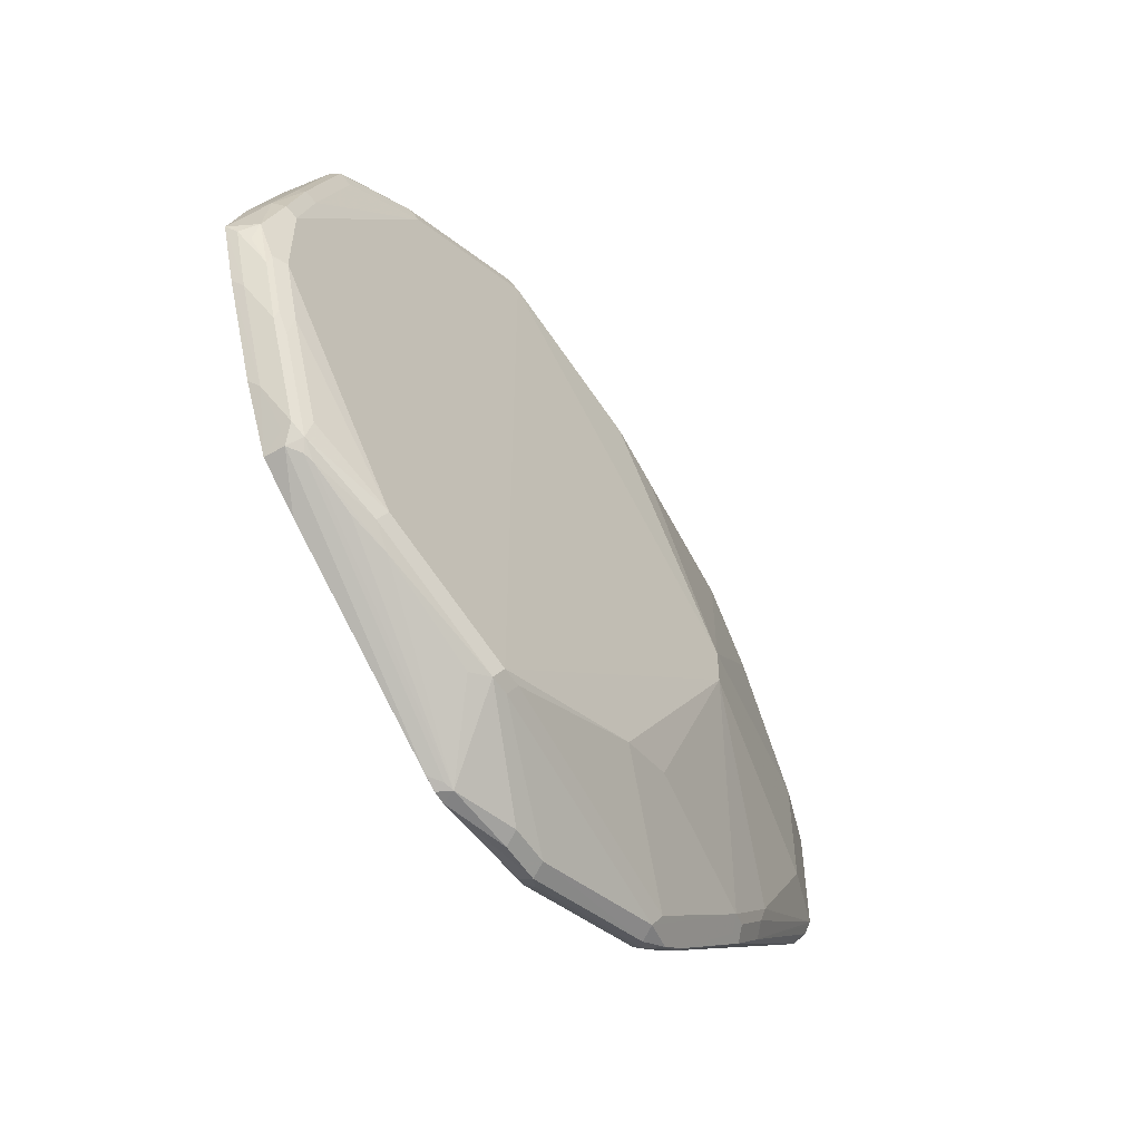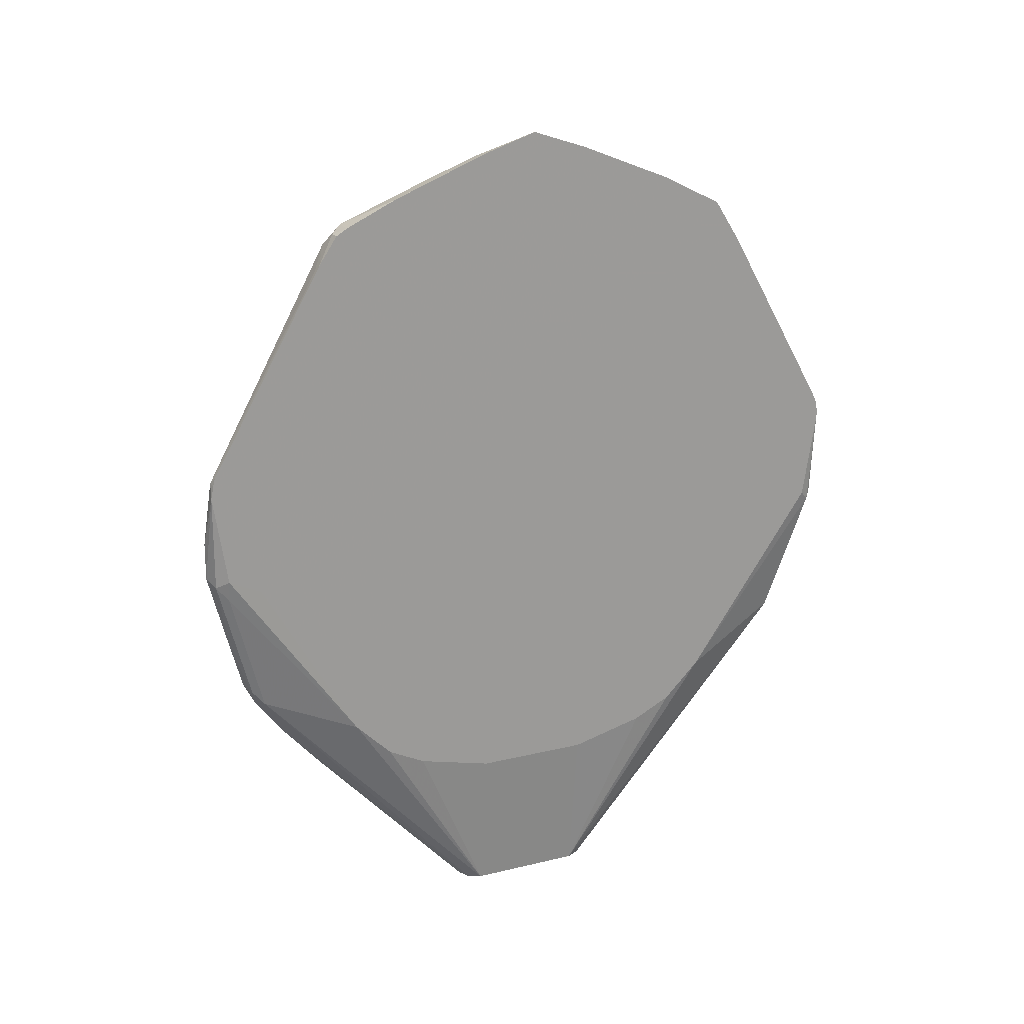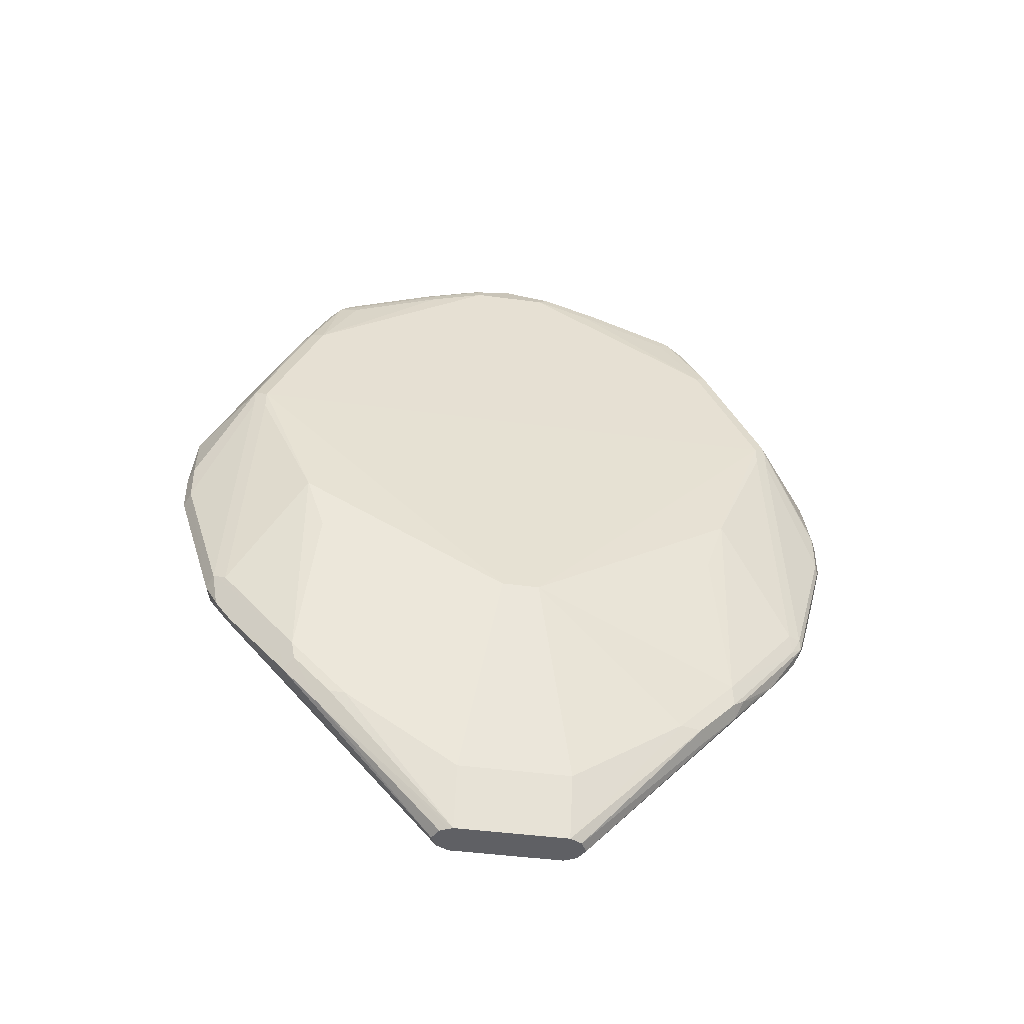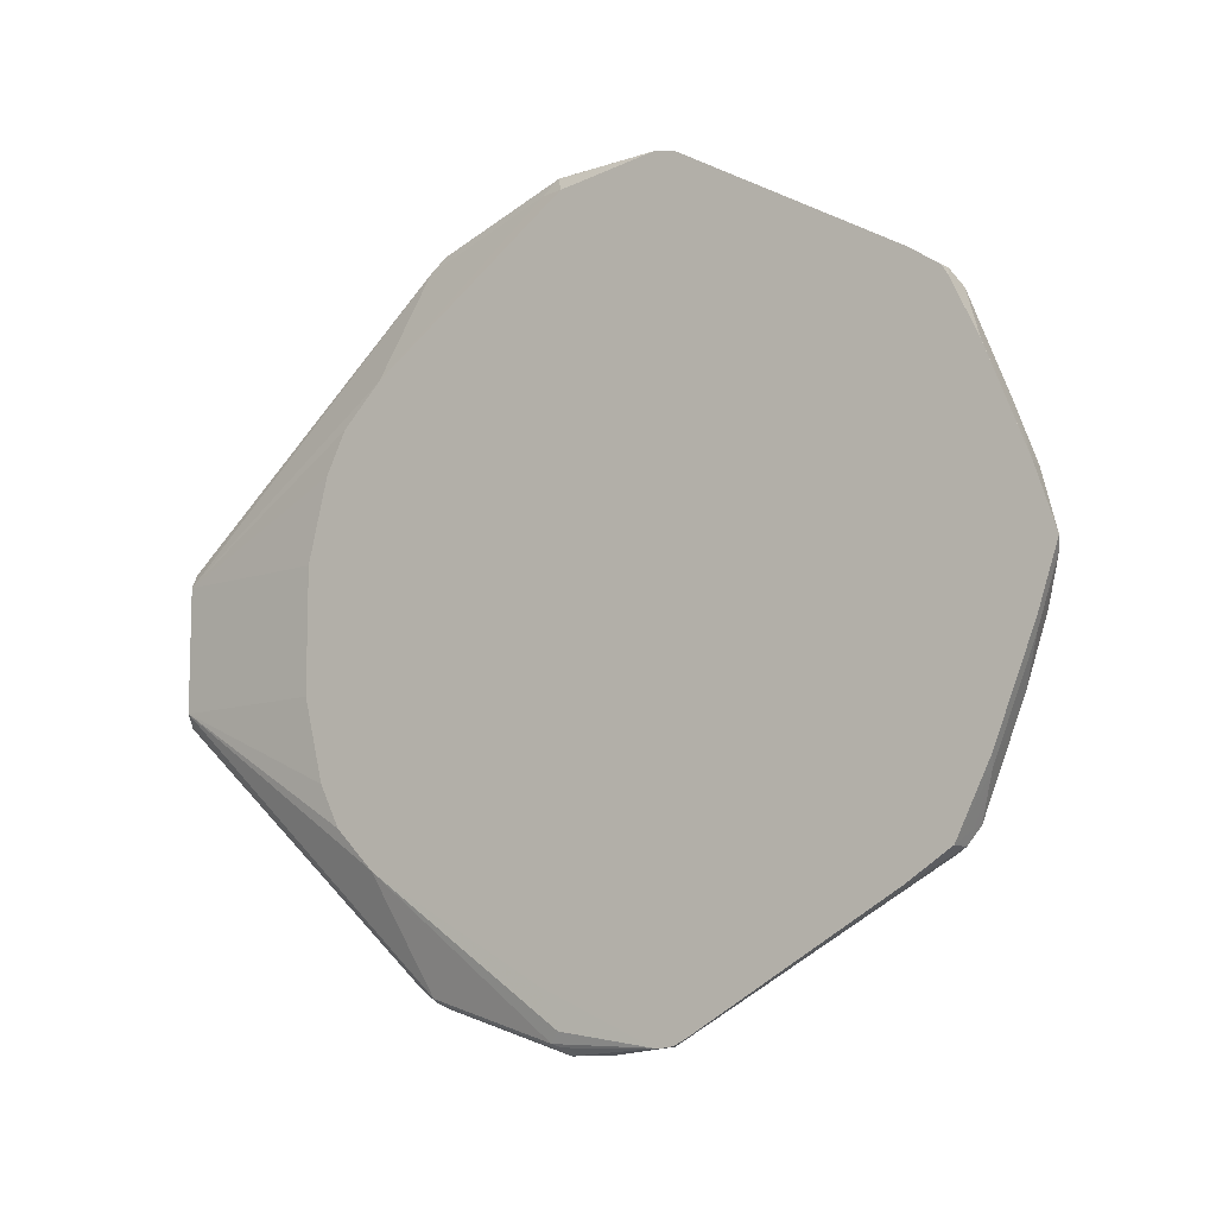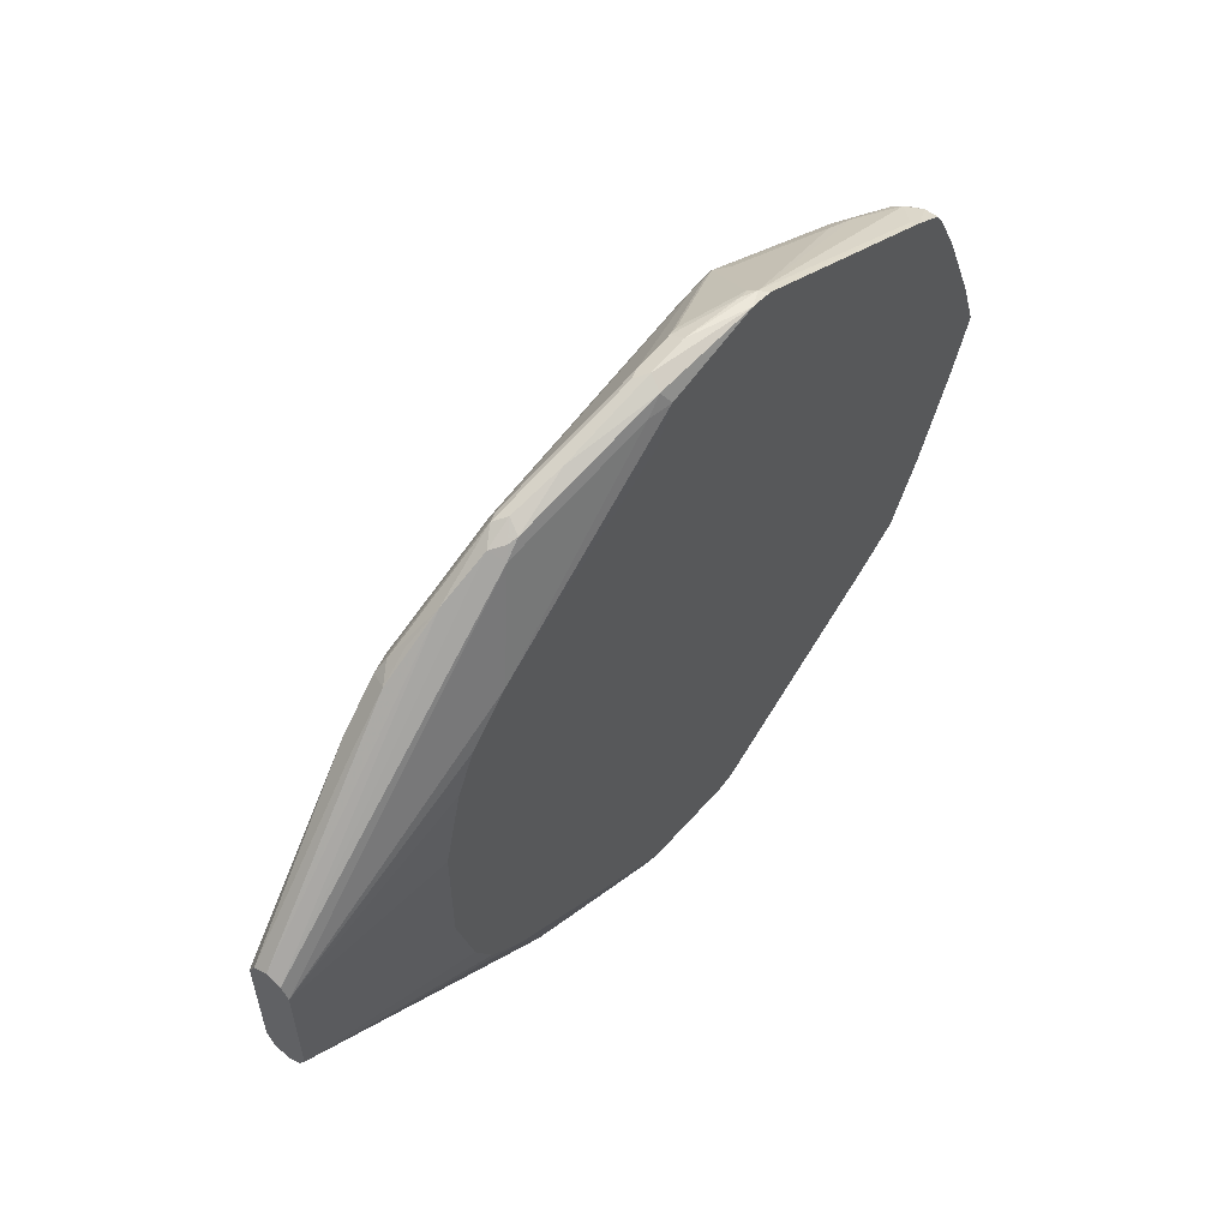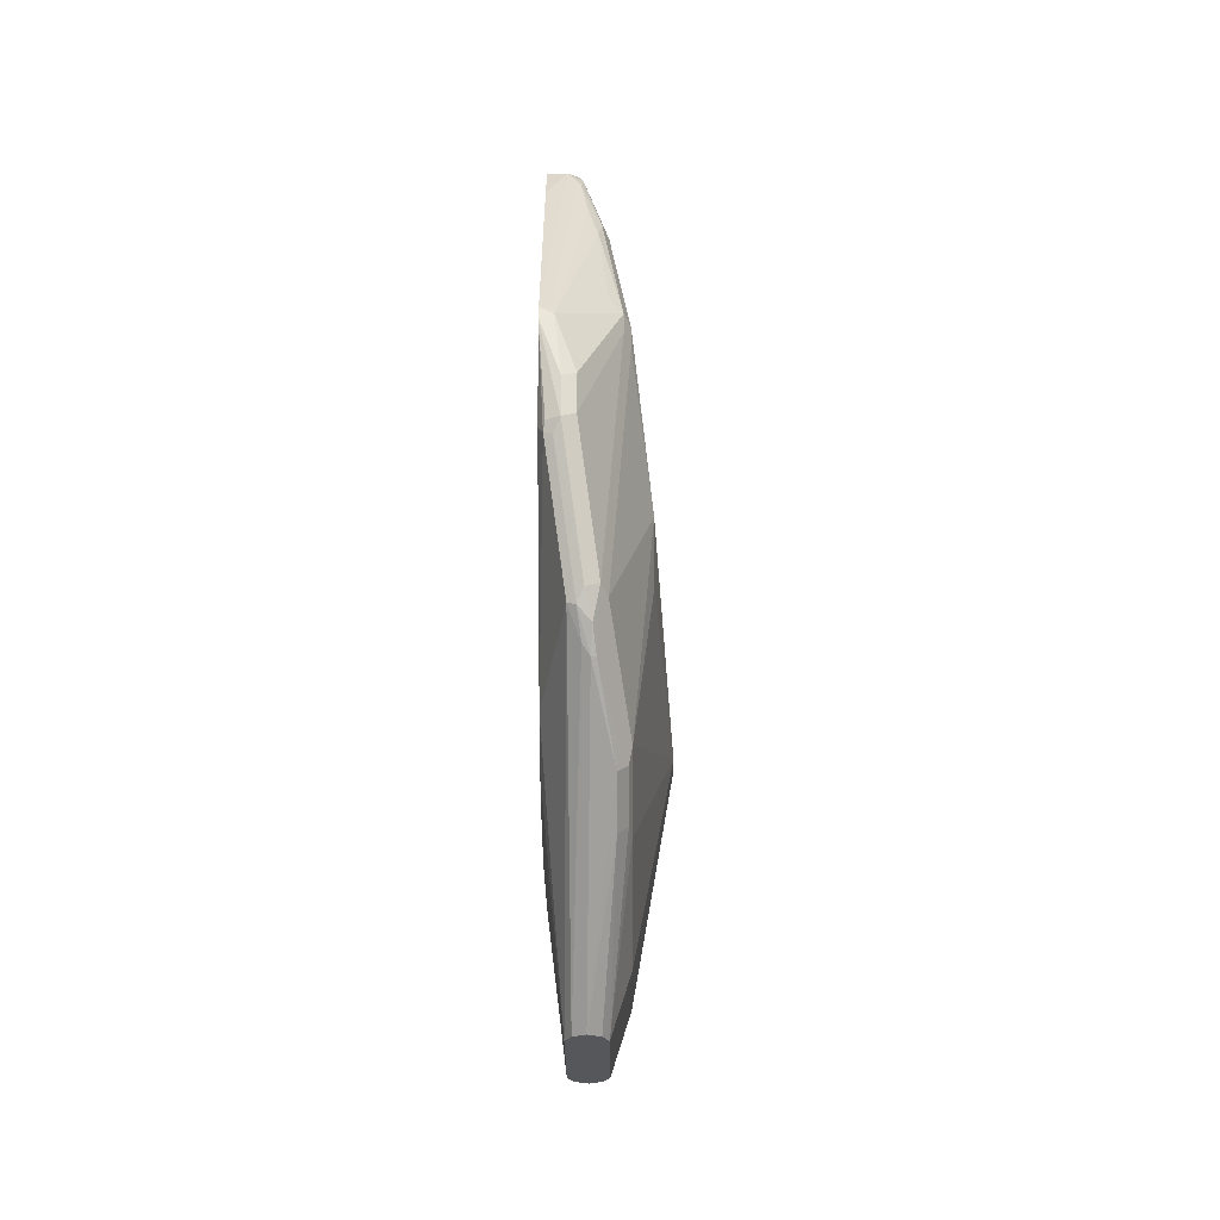
<metadata>
{"format":"obj","ext":"obj","renderer":"f3d","projection":"perspective","resolution":1024,"background":"white","views":[{"elev":-53.9,"azim":31.5,"up":"+Y"},{"elev":20.0,"azim":-114.0,"up":"+Z"},{"elev":-43.9,"azim":81.0,"up":"+Z"},{"elev":-10.3,"azim":-55.1,"up":"+Y"},{"elev":58.0,"azim":-142.1,"up":"+Y"},{"elev":-26.6,"azim":0.2,"up":"+Z"}]}
</metadata>
<code>
v 0.6283 0.3511 0.3695
v 0.6098 0.3464 0.4227
v 0.616 0.3449 0.4374
v 0.6222 0.3449 0.425
v 0.6406 0.3449 0.3695
v 0.6283 0.3511 0.3327
v 0.6097 0.3464 0.4228
v 0.6097 0.3437 0.436
v 0.616 0.3449 0.3265
v 0.6237 0.3418 0.4342
v 0.6097 0.3418 0.4436
v 0.6097 0.2278 0.6438
v 0.6145 0.231 0.6376
v 0.6345 0.2156 0.659
v 0.6491 0.2356 0.6098
v 0.6514 0.2495 0.5821
v 0.6422 0.3418 0.3788
v 0.6406 0.3449 0.3327
v 0.6791 0.2864 0.4712
v 0.6776 0.2895 0.4619
v 0.6376 0.3464 0.3234
v 0.656 0.3095 0.1941
v 0.6468 0.3141 0.2033
v 0.6376 0.328 0.2495
v 0.6098 0.3326 0.3327
v 0.6097 0.3005 0.3178
v 0.6145 0.3326 0.3119
v 0.6345 0.308 0.1972
v 0.6676 0.291 0.4804
v 0.6097 0.2259 0.6468
v 0.6222 0.2094 0.6714
v 0.6345 0.1971 0.6776
v 0.6422 0.2125 0.656
v 0.6607 0.231 0.6005
v 0.6776 0.2895 0.4435
v 0.6591 0.308 0.2033
v 0.6653 0.2218 0.5913
v 0.6838 0.2772 0.4619
v 0.6838 0.2772 0.4435
v 0.6607 0.298 0.1848
v 0.6745 0.2356 0.1017
v 0.656 0.2726 0.1387
v 0.6468 0.3018 0.1787
v 0.6376 0.3049 0.1894
v 0.6097 0.2033 0.1474
v 0.6329 0.2956 0.1826
v 0.6097 0.2094 0.6714
v 0.6097 0.1988 0.678
v 0.616 0.1601 0.6961
v 0.6097 0.05554 0.7391
v 0.6345 0.1047 0.7145
v 0.6422 0.194 0.6745
v 0.6468 0.1848 0.6653
v 0.6653 0.2956 0.2033
v 0.6468 0.09239 0.7022
v 0.6468 0.03691 0.7207
v 0.6838 -0.2772 0.4619
v 0.7207 0.01842 0.1848
v 0.7022 0.2218 0.3142
v 0.6838 0.2218 0.1109
v 0.6791 0.224 0.09242
v 0.6653 0.2279 0.0863
v 0.6653 0.2471 0.1109
v 0.6468 0.07389 -0.07714
v 0.6404 0.07066 -0.07714
v 0.6345 0.06771 -0.07714
v 0.6283 0.0554 -0.07714
v 0.6097 0.1848 0.1289
v 0.6315 0.06187 -0.07714
v 0.6098 0.1478 0.7022
v 0.6097 0.1478 0.7022
v 0.6097 -0 0.7577
v 0.6098 -0 0.7577
v 0.6306 0.0554 0.7346
v 0.6422 0.1016 0.7114
v 0.6422 0.04619 0.7299
v 0.6406 0.03691 0.733
v 0.6345 -0 0.7453
v 0.6468 -0.03691 0.7207
v 0.6653 -0.2218 0.5913
v 0.6591 -0.2341 0.5975
v 0.6776 -0.2895 0.4682
v 0.6838 -0.2772 0.4435
v 0.7022 -0.2218 0.3142
v 0.7207 -0.01842 0.1848
v 0.7022 0.2033 0.2588
v 0.6838 0.0554 -0.01847
v 0.6838 0.1663 0.05549
v 0.6791 0.1871 0.05549
v 0.6653 0.191 0.04936
v 0.6591 0.06771 -0.07714
v 0.6283 -0.0554 -0.07714
v 0.6097 0.05554 0.07371
v 0.6097 0.1294 0.09218
v 0.6097 0.1664 0.1106
v 0.6097 0.1668 0.1109
v 0.6097 -0.05527 0.7392
v 0.6191 -0.06461 0.7346
v 0.6191 -0.009211 0.753
v 0.6283 -0.01842 0.7461
v 0.6376 -0.04619 0.7346
v 0.6406 -0.03691 0.733
v 0.6468 -0.09239 0.7022
v 0.6468 -0.1848 0.6653
v 0.6422 -0.2033 0.6675
v 0.6406 -0.2156 0.6529
v 0.656 -0.2495 0.5775
v 0.6776 -0.2895 0.4496
v 0.6653 -0.291 0.4828
v 0.6222 -0.3449 0.4311
v 0.6406 -0.3449 0.3757
v 0.6591 -0.308 0.2094
v 0.6653 -0.2956 0.2033
v 0.6838 -0.2218 0.1109
v 0.7022 -0.2033 0.2588
v 0.6838 -0.1663 0.05549
v 0.6838 -0.0554 -0.01847
v 0.6653 0.0554 -0.07714
v 0.6602 0.06558 -0.07714
v 0.6097 -0.05527 0.07371
v 0.6294 -0.05753 -0.07714
v 0.6329 -0.3049 0.1941
v 0.6097 -0.2031 0.1473
v 0.6097 -0.1854 0.1295
v 0.6097 -0.1669 0.1111
v 0.6097 -0.1661 0.1106
v 0.6097 -0.1292 0.09218
v 0.6097 -0.1477 0.7023
v 0.6191 -0.1571 0.6976
v 0.6376 -0.1016 0.7161
v 0.6406 -0.09239 0.7145
v 0.6422 -0.1109 0.7045
v 0.6406 -0.1848 0.6776
v 0.6376 -0.194 0.6791
v 0.6283 -0.2094 0.6714
v 0.6376 -0.2125 0.6606
v 0.6468 -0.2356 0.6121
v 0.6406 -0.3449 0.3388
v 0.6191 -0.3418 0.4388
v 0.6098 -0.3387 0.4496
v 0.6098 -0.3449 0.4374
v 0.6097 -0.3462 0.4259
v 0.6283 -0.3511 0.3695
v 0.6468 -0.3141 0.2033
v 0.653 -0.3018 0.1787
v 0.656 -0.2864 0.1571
v 0.6745 -0.231 0.1017
v 0.6807 -0.2187 0.09553
v 0.6807 -0.1817 0.05859
v 0.6653 -0.0554 -0.07714
v 0.6345 -0.06771 -0.07714
v 0.6445 -0.291 0.1664
v 0.6406 -0.308 0.191
v 0.6145 -0.3418 0.3234
v 0.6098 -0.3326 0.3327
v 0.6097 -0.2981 0.3142
v 0.6097 -0.2094 0.6715
v 0.6283 -0.1971 0.6776
v 0.6097 -0.2356 0.6307
v 0.6283 -0.3511 0.3327
v 0.6097 -0.3387 0.4496
v 0.6097 -0.3449 0.4373
v 0.6097 -0.345 0.4367
v 0.6097 -0.3462 0.4231
v 0.6222 -0.3449 0.3203
v 0.6514 -0.2864 0.1571
v 0.6714 -0.2279 0.0863
v 0.6714 -0.191 0.04936
v 0.6637 -0.05863 -0.07714
v 0.6366 -0.06881 -0.07714
v 0.616 -0.3449 0.3327
v 0.6097 -0.3461 0.4202
v 0.6468 -0.07389 -0.07714
v 0.6591 -0.06771 -0.07714
f 84 113 114
f 87 117 150
f 85 114 116
f 85 115 114
f 84 115 85
f 87 150 118
f 84 114 115
f 85 116 117
f 82 110 111
f 83 112 113
f 83 108 112
f 82 138 108
f 82 111 138
f 82 109 110
f 87 118 88
f 81 107 82
f 82 107 109
f 83 113 84
f 88 118 89
f 98 129 130
f 89 119 91
f 103 132 105
f 81 106 107
f 103 131 132
f 101 131 102
f 101 130 131
f 99 101 100
f 98 101 99
f 98 130 101
f 89 118 119
f 97 129 98
f 92 127 120
f 92 126 127
f 92 125 126
f 92 124 125
f 92 123 124
f 92 122 123
f 92 121 122
f 89 91 90
f 97 128 129
f 81 105 106
f 64 174 173
f 80 104 105
f 64 66 65
f 64 69 66
f 64 67 69
f 64 92 67
f 64 121 92
f 64 151 121
f 64 170 151
f 64 173 170
f 67 92 120
f 103 105 104
f 64 150 169
f 64 118 150
f 64 119 118
f 64 91 119
f 62 91 64
f 62 90 91
f 61 90 62
f 61 89 90
f 64 169 174
f 80 105 81
f 67 120 93
f 67 94 95
f 80 103 104
f 79 103 80
f 79 131 103
f 79 102 131
f 78 102 79
f 78 101 102
f 78 100 101
f 78 99 100
f 67 93 94
f 74 76 75
f 74 78 77
f 73 78 74
f 73 99 78
f 73 98 99
f 73 97 98
f 72 97 73
f 67 96 68
f 67 95 96
f 74 77 76
f 105 132 131
f 122 151 152
f 105 133 134
f 146 166 167
f 145 166 146
f 145 153 166
f 144 153 145
f 144 165 153
f 144 160 165
f 142 160 143
f 142 164 160
f 141 163 142
f 141 162 163
f 141 161 162
f 140 161 141
f 140 159 161
f 138 160 144
f 135 139 136
f 135 140 139
f 135 159 140
f 146 167 147
f 148 167 168
f 148 168 149
f 149 168 150
f 60 89 61
f 168 174 169
f 168 173 174
f 167 173 168
f 166 173 167
f 166 170 173
f 160 171 165
f 160 172 171
f 135 157 159
f 160 164 172
f 154 172 155
f 154 171 172
f 154 165 171
f 153 165 154
f 152 166 153
f 151 166 152
f 151 170 166
f 150 168 169
f 155 172 156
f 135 158 157
f 134 158 135
f 130 133 131
f 112 144 145
f 111 160 138
f 111 143 160
f 110 136 139
f 110 143 111
f 110 142 143
f 110 141 142
f 110 140 141
f 112 145 146
f 110 139 140
f 107 110 109
f 107 137 110
f 106 110 137
f 106 136 110
f 106 137 107
f 105 136 106
f 105 135 136
f 105 134 135
f 108 138 112
f 105 131 133
f 112 146 114
f 112 138 144
f 130 134 133
f 129 134 130
f 129 158 134
f 129 157 158
f 128 157 129
f 123 155 156
f 123 154 155
f 122 154 123
f 112 114 113
f 122 153 154
f 121 151 122
f 116 150 117
f 116 149 150
f 114 146 147
f 114 149 116
f 114 148 149
f 114 167 148
f 114 147 167
f 122 152 153
f 60 88 89
f 51 74 75
f 58 60 86
f 7 30 12
f 7 47 30
f 7 48 47
f 7 71 48
f 7 50 71
f 7 72 50
f 7 97 72
f 7 128 97
f 7 157 128
f 7 159 157
f 7 161 159
f 7 162 161
f 7 163 162
f 7 142 163
f 7 164 142
f 7 172 164
f 7 156 172
f 7 12 11
f 7 11 8
f 9 27 25
f 9 24 28
f 18 22 21
f 18 36 22
f 18 35 36
f 16 19 29
f 16 34 19
f 15 34 16
f 15 33 34
f 14 33 15
f 7 123 156
f 14 32 33
f 12 14 13
f 12 31 14
f 12 30 31
f 10 19 17
f 10 29 19
f 10 16 29
f 9 46 27
f 9 28 46
f 14 31 32
f 7 124 123
f 7 125 124
f 7 126 125
f 3 16 10
f 3 15 16
f 3 14 15
f 3 13 14
f 3 12 13
f 3 11 12
f 3 8 11
f 3 10 4
f 4 10 17
f 2 6 9
f 2 7 8
f 1 6 2
f 1 18 6
f 1 5 18
f 1 4 5
f 1 3 4
f 1 2 3
f 59 86 60
f 2 8 3
f 19 34 37
f 4 17 5
f 5 19 20
f 7 127 126
f 7 120 127
f 7 93 120
f 7 94 93
f 7 95 94
f 7 96 95
f 7 68 96
f 7 45 68
f 5 17 19
f 7 26 45
f 7 9 25
f 6 24 9
f 6 23 24
f 6 22 23
f 6 21 22
f 6 18 21
f 5 35 18
f 5 20 35
f 7 25 26
f 19 37 38
f 2 9 7
f 19 39 35
f 50 73 74
f 50 72 73
f 49 70 50
f 48 71 70
f 48 70 49
f 46 69 67
f 46 66 69
f 45 67 68
f 45 46 67
f 43 66 46
f 43 46 44
f 42 66 43
f 42 65 66
f 42 64 65
f 42 62 64
f 42 63 62
f 41 63 42
f 50 74 51
f 50 70 71
f 52 75 55
f 52 55 53
f 58 88 60
f 19 38 39
f 58 87 88
f 58 117 87
f 58 85 117
f 58 86 59
f 57 83 84
f 57 108 83
f 41 62 63
f 57 82 108
f 57 80 81
f 57 79 80
f 56 78 79
f 56 77 78
f 56 76 77
f 55 76 56
f 55 75 76
f 54 59 60
f 57 81 82
f 41 61 62
f 57 84 85
f 40 54 60
f 32 48 49
f 31 48 32
f 31 47 48
f 30 47 31
f 28 44 46
f 27 46 45
f 25 45 26
f 25 27 45
f 32 49 50
f 23 28 24
f 23 43 44
f 22 43 23
f 22 42 43
f 22 61 41
f 22 40 61
f 19 35 20
f 40 60 61
f 22 36 40
f 23 44 28
f 32 50 51
f 22 41 42
f 32 51 75
f 38 58 59
f 38 85 58
f 38 79 57
f 38 56 79
f 37 56 38
f 37 55 56
f 37 53 55
f 39 59 54
f 38 57 85
f 36 54 40
f 36 39 54
f 32 75 52
f 32 52 33
f 33 52 34
f 38 59 39
f 34 52 53
f 34 53 37
f 35 39 36

</code>
